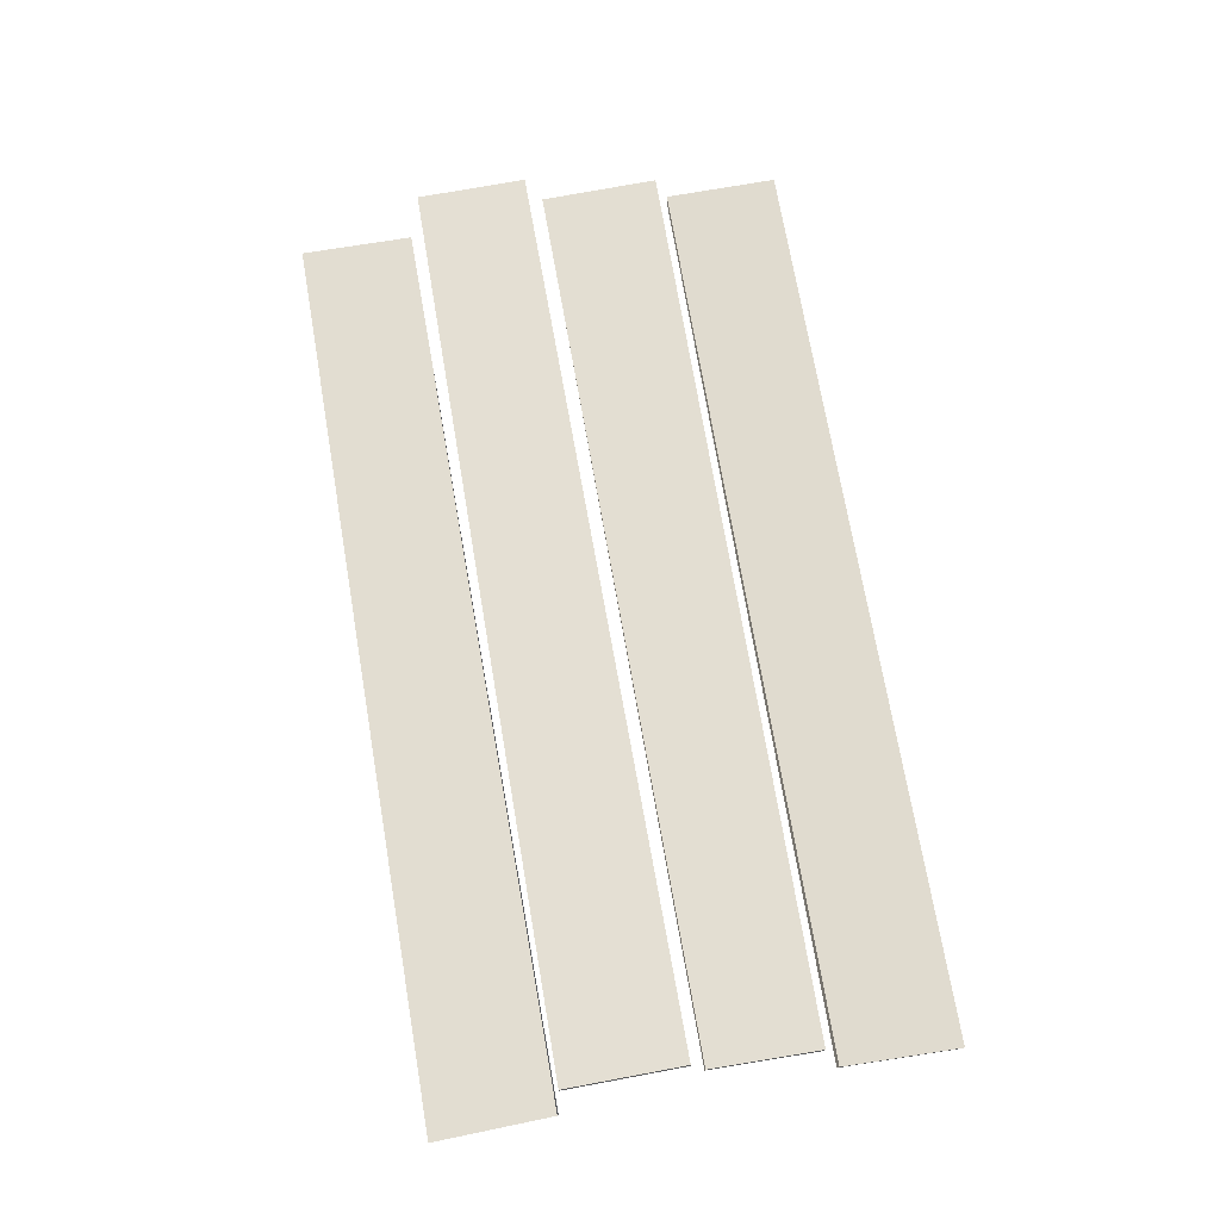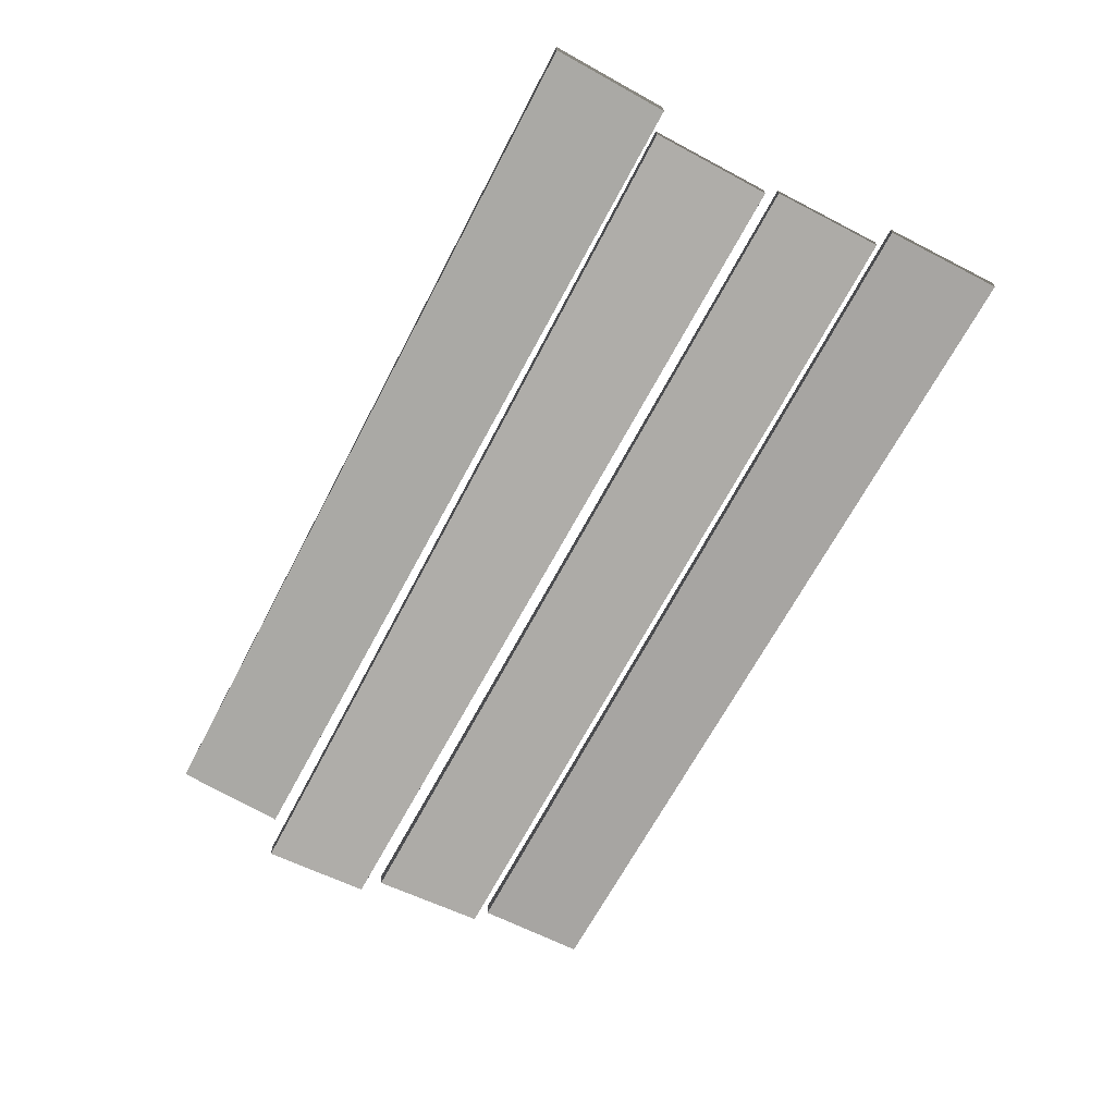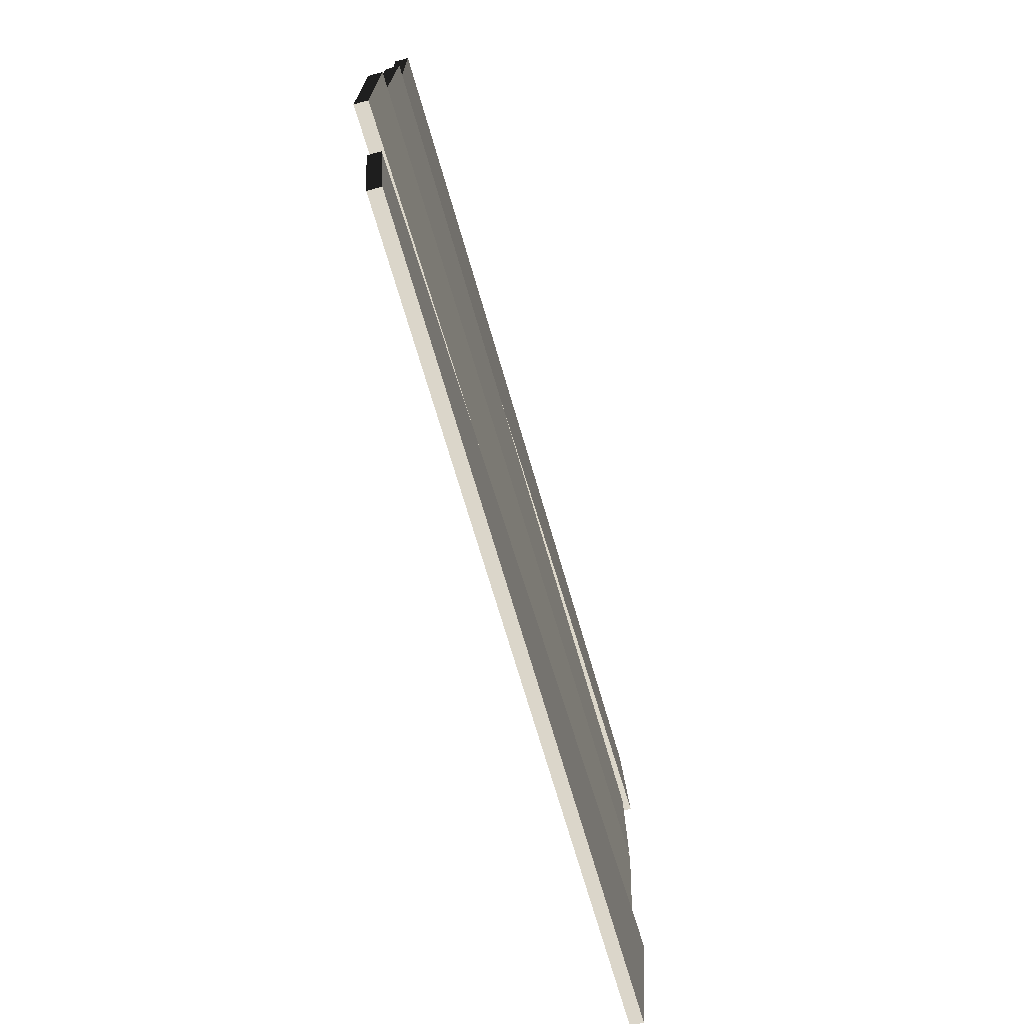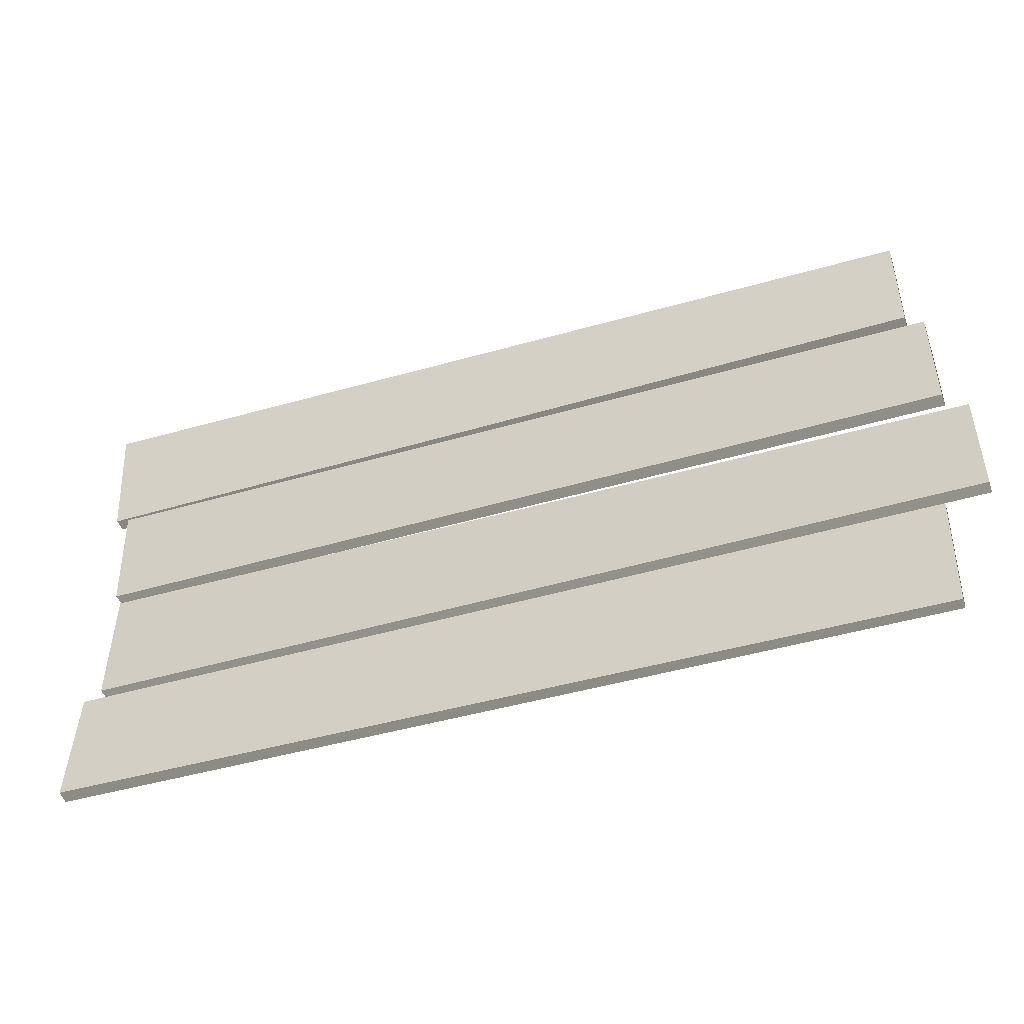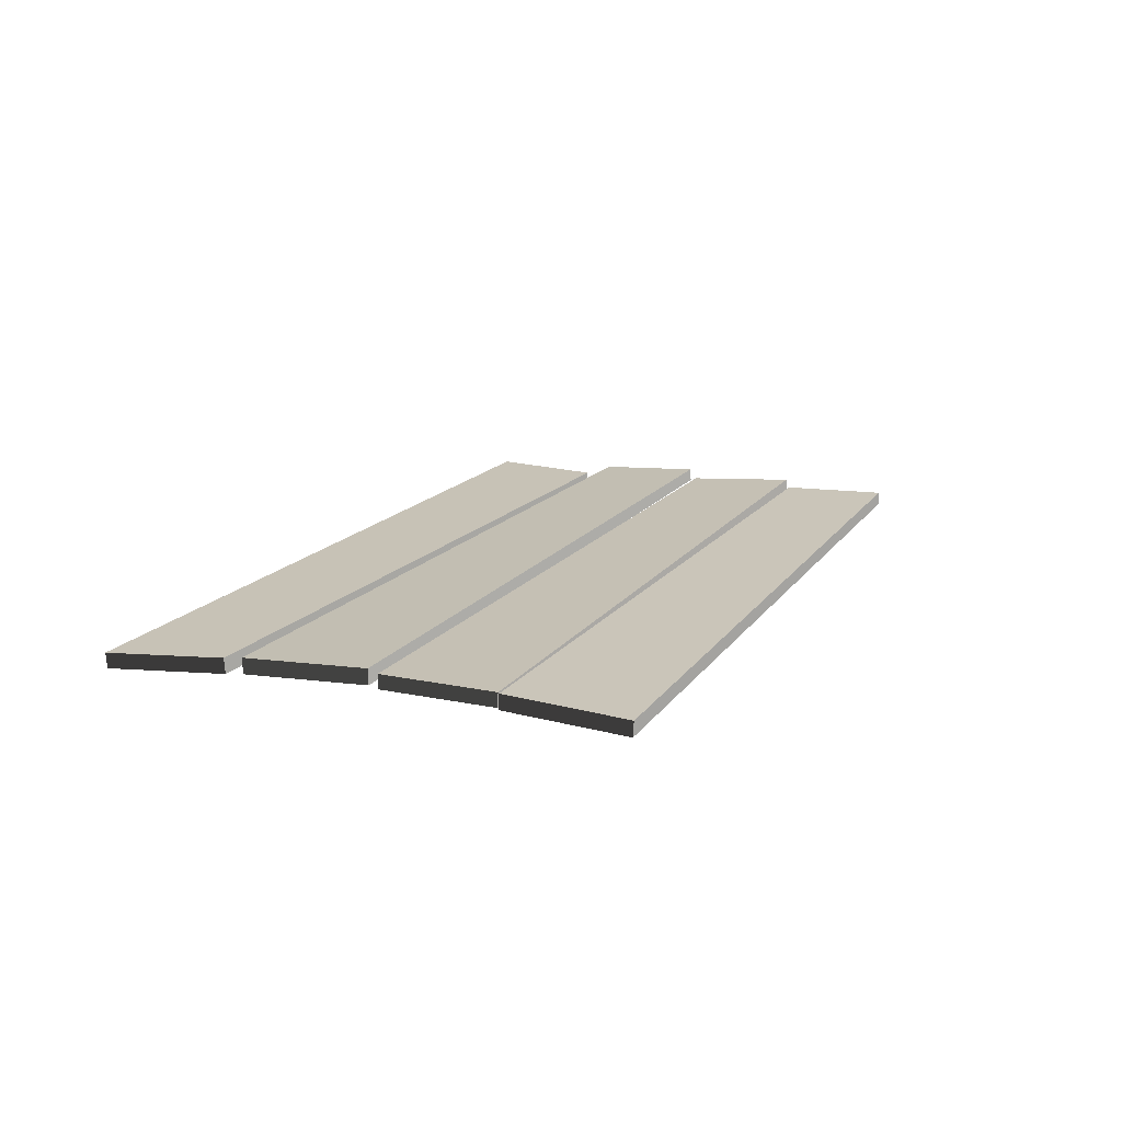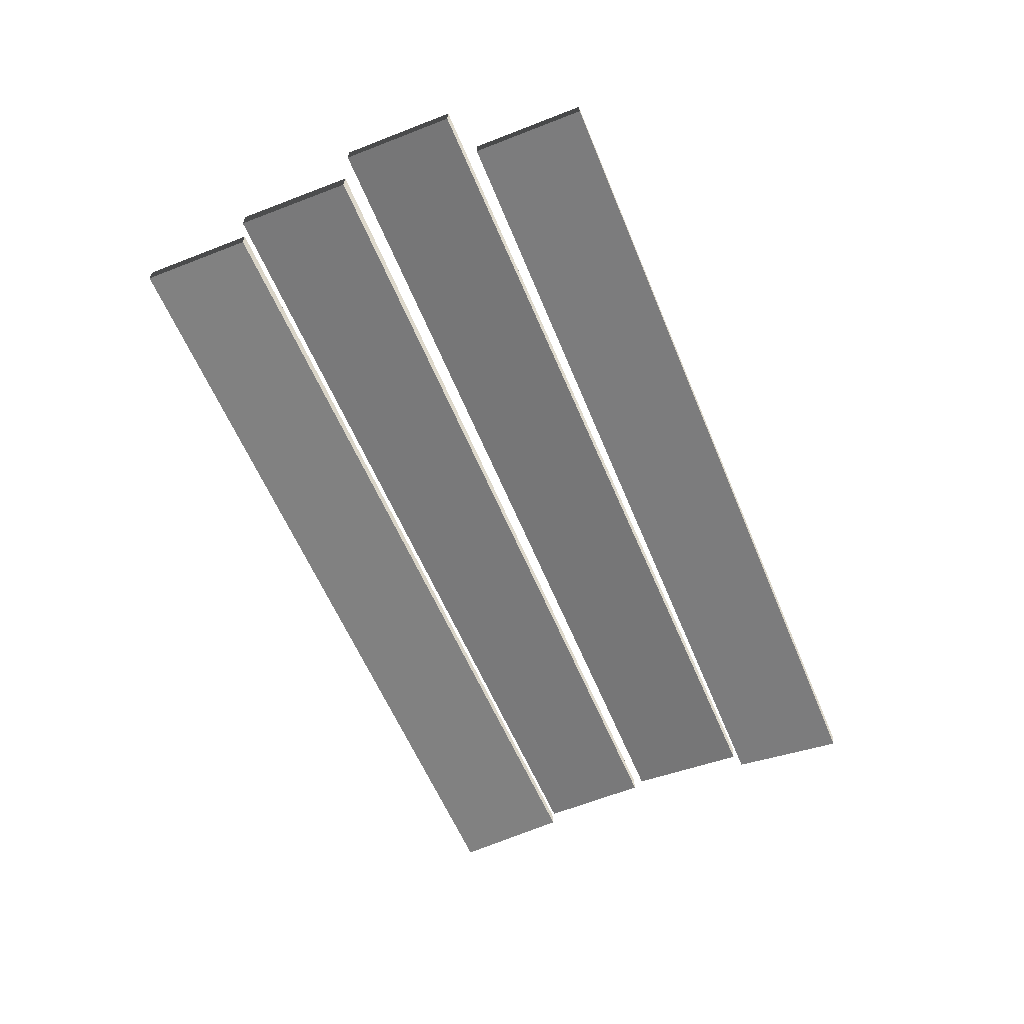
<metadata>
{"format":"obj","ext":"obj","renderer":"f3d","projection":"perspective","resolution":1024,"background":"white","views":[{"elev":74.0,"azim":-99.9,"up":"+Y"},{"elev":-67.7,"azim":-117.9,"up":"+Y"},{"elev":-65.0,"azim":106.0,"up":"+Z"},{"elev":-44.3,"azim":19.0,"up":"+Z"},{"elev":14.3,"azim":-68.3,"up":"+Y"},{"elev":-57.1,"azim":112.0,"up":"+Y"}]}
</metadata>
<code>
v 0.9642 0.02295 -0.5809
v 0.965 -0.007806 -0.5828
v 0.9696 -0.02295 -0.3326
v 0.9688 0.007805 -0.3307
v 0.9688 0.007805 -0.3307
v 0.9696 -0.02295 -0.3326
v -1.023 -0.007762 -0.3219
v -1.025 0.0251 -0.324
v -1.025 0.0251 -0.324
v -1.023 -0.007762 -0.3219
v -1.03 -0.0251 -0.5895
v -1.032 0.00776 -0.5916
v -1.032 0.00776 -0.5916
v -1.03 -0.0251 -0.5895
v 0.965 -0.007806 -0.5828
v 0.9642 0.02295 -0.5809
v 0.965 -0.007806 -0.5828
v -1.03 -0.0251 -0.5895
v -1.023 -0.007762 -0.3219
v 0.9696 -0.02295 -0.3326
v -1.032 0.00776 -0.5916
v 0.9642 0.02295 -0.5809
v 0.9688 0.007805 -0.3307
v -1.025 0.0251 -0.324
v -0.9717 0.0215 -0.03855
v -0.9718 -0.01231 -0.03741
v -0.9743 -0.0215 -0.3125
v -0.9741 0.01231 -0.3136
v -0.9741 0.01231 -0.3136
v -0.9743 -0.0215 -0.3125
v 1.066 -0.02139 -0.3
v 1.066 0.009398 -0.3014
v 1.066 0.009398 -0.3014
v 1.066 -0.02139 -0.3
v 1.061 -0.009399 -0.04959
v 1.061 0.02139 -0.05106
v 1.061 0.02139 -0.05106
v 1.061 -0.009399 -0.04959
v -0.9718 -0.01231 -0.03741
v -0.9717 0.0215 -0.03855
v -0.9718 -0.01231 -0.03741
v 1.061 -0.009399 -0.04959
v 1.066 -0.02139 -0.3
v -0.9743 -0.0215 -0.3125
v 1.061 0.02139 -0.05106
v -0.9717 0.0215 -0.03855
v -0.9741 0.01231 -0.3136
v 1.066 0.009398 -0.3014
v 1.011 0.007687 -0.01849
v 1.011 -0.02477 -0.0164
v 1.005 -0.007688 0.2476
v 1.006 0.02477 0.2455
v 1.006 0.02477 0.2455
v 1.005 -0.007688 0.2476
v -0.9887 -0.01819 0.2396
v -0.9885 0.01262 0.2402
v -0.9885 0.01262 0.2402
v -0.9887 -0.01819 0.2396
v -0.986 -0.01262 -0.01109
v -0.9859 0.01819 -0.0104
v -0.9859 0.01819 -0.0104
v -0.986 -0.01262 -0.01109
v 1.011 -0.02477 -0.0164
v 1.011 0.007687 -0.01849
v 1.011 -0.02477 -0.0164
v -0.986 -0.01262 -0.01109
v -0.9887 -0.01819 0.2396
v 1.005 -0.007688 0.2476
v -0.9859 0.01819 -0.0104
v 1.011 0.007687 -0.01849
v 1.006 0.02477 0.2455
v -0.9885 0.01262 0.2402
v -1.034 0.007688 0.5238
v -1.033 -0.02477 0.5217
v -1.028 -0.007687 0.2577
v -1.028 0.02477 0.2598
v -1.028 0.02477 0.2598
v -1.028 -0.007687 0.2577
v 0.9665 -0.01819 0.2658
v 0.9664 0.01262 0.2651
v 0.9664 0.01262 0.2651
v 0.9665 -0.01819 0.2658
v 0.9639 -0.01262 0.5164
v 0.9637 0.01819 0.5157
v 0.9637 0.01819 0.5157
v 0.9639 -0.01262 0.5164
v -1.033 -0.02477 0.5217
v -1.034 0.007688 0.5238
v -1.033 -0.02477 0.5217
v 0.9639 -0.01262 0.5164
v 0.9665 -0.01819 0.2658
v -1.028 -0.007687 0.2577
v 0.9637 0.01819 0.5157
v -1.034 0.007688 0.5238
v -1.028 0.02477 0.2598
v 0.9664 0.01262 0.2651
g wood_planks_1_(3)_20163_272
f 1 3 2
f 1 4 3
f 5 7 6
f 5 8 7
f 9 11 10
f 9 12 11
f 13 15 14
f 13 16 15
f 17 19 18
f 17 20 19
f 21 23 22
f 21 24 23
f 25 27 26
f 25 28 27
f 29 31 30
f 29 32 31
f 33 35 34
f 33 36 35
f 37 39 38
f 37 40 39
f 41 43 42
f 41 44 43
f 45 47 46
f 45 48 47
f 49 51 50
f 49 52 51
f 53 55 54
f 53 56 55
f 57 59 58
f 57 60 59
f 61 63 62
f 61 64 63
f 65 67 66
f 65 68 67
f 69 71 70
f 69 72 71
f 73 75 74
f 73 76 75
f 77 79 78
f 77 80 79
f 81 83 82
f 81 84 83
f 85 87 86
f 85 88 87
f 89 91 90
f 89 92 91
f 93 95 94
f 93 96 95

</code>
